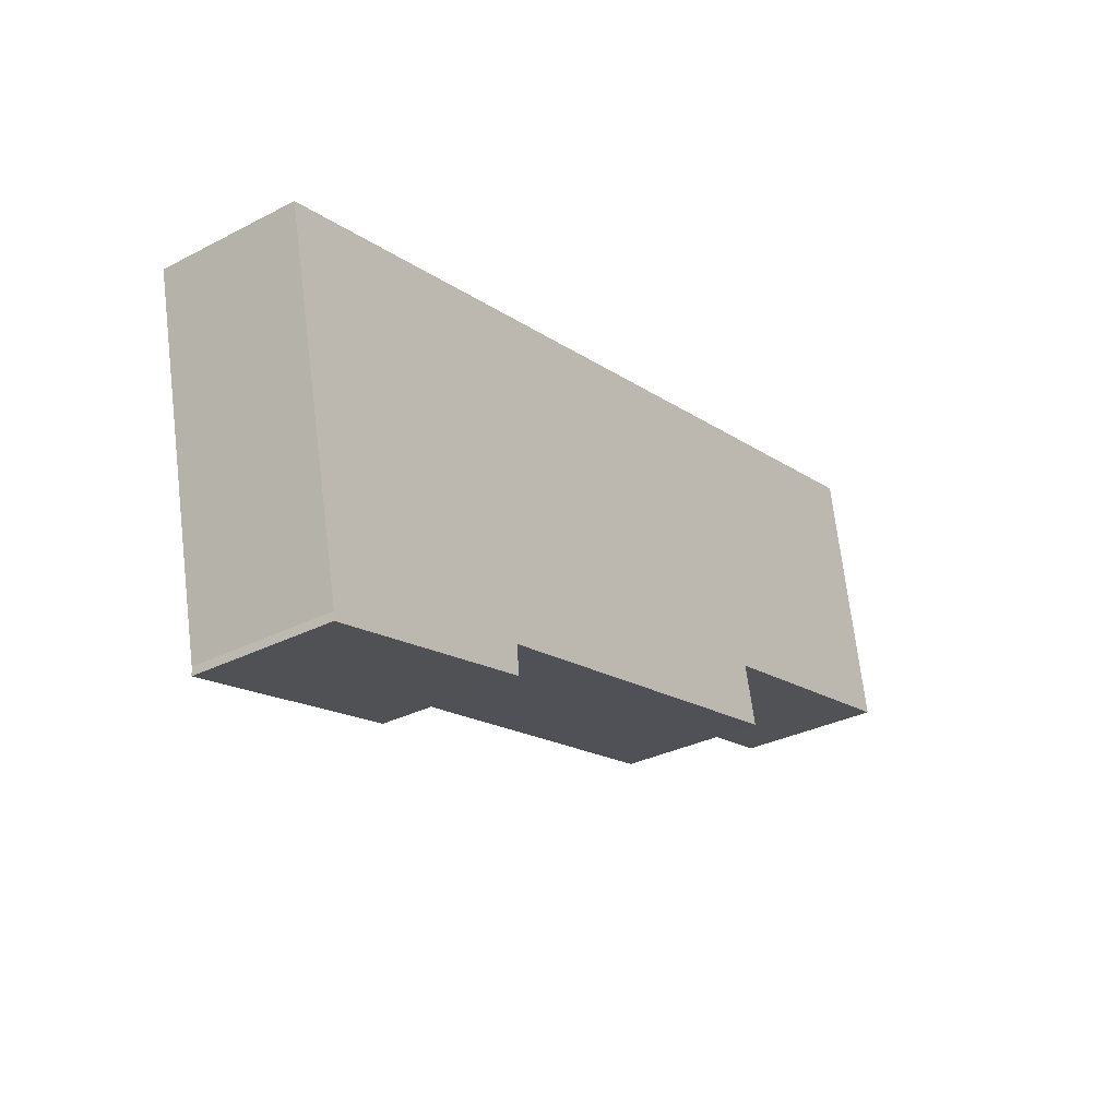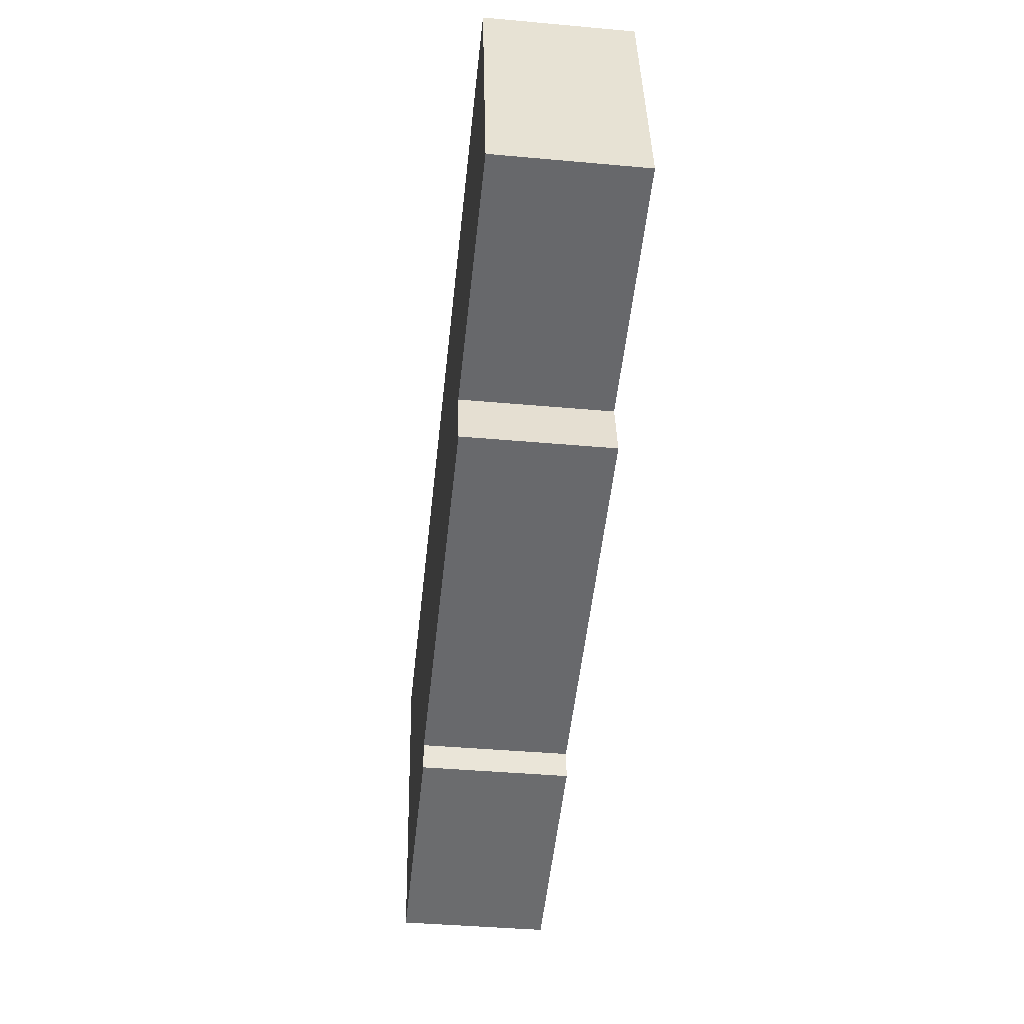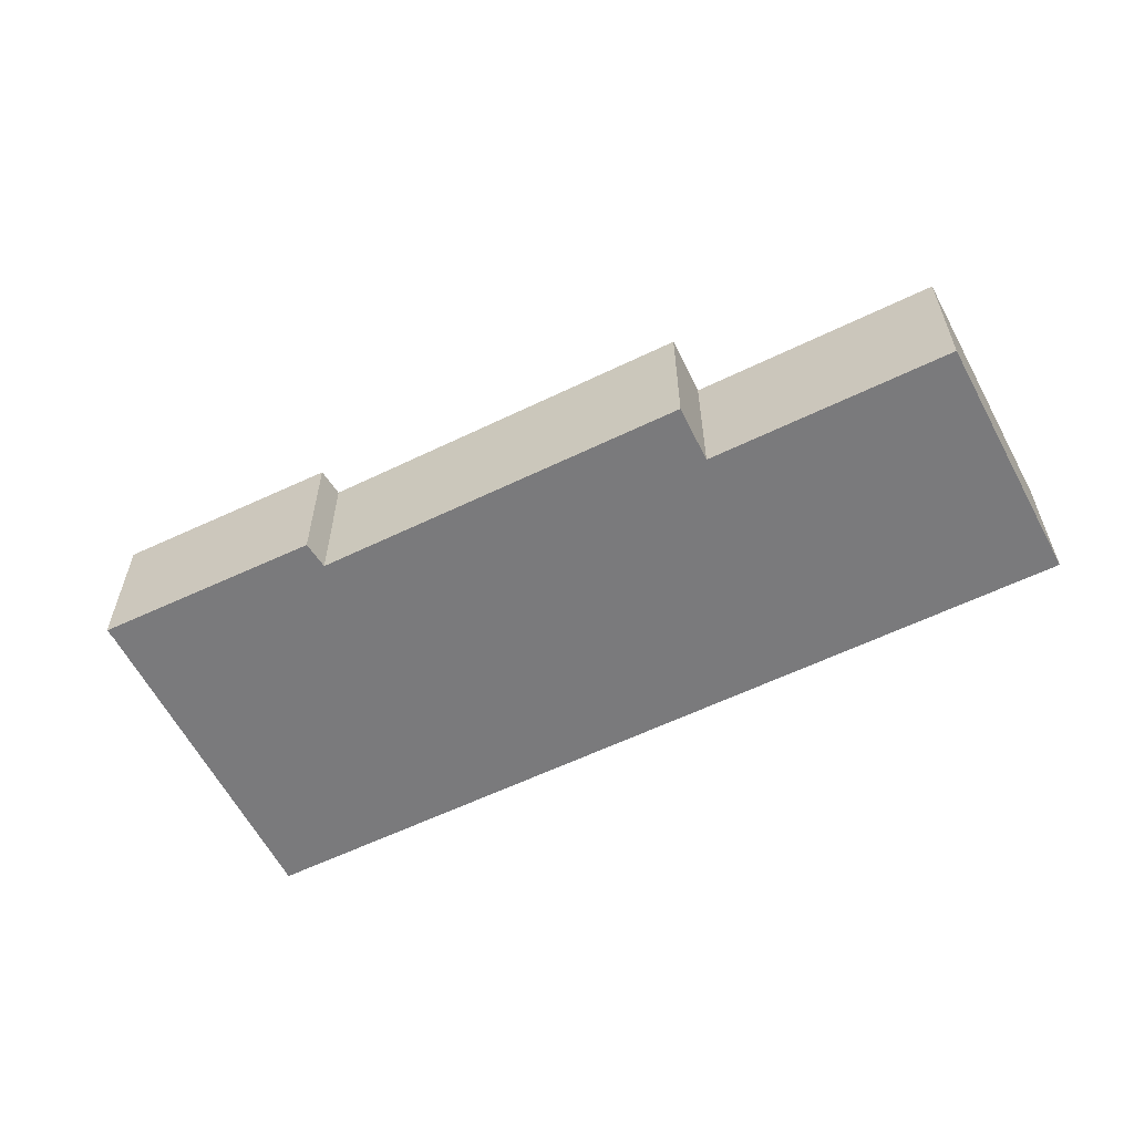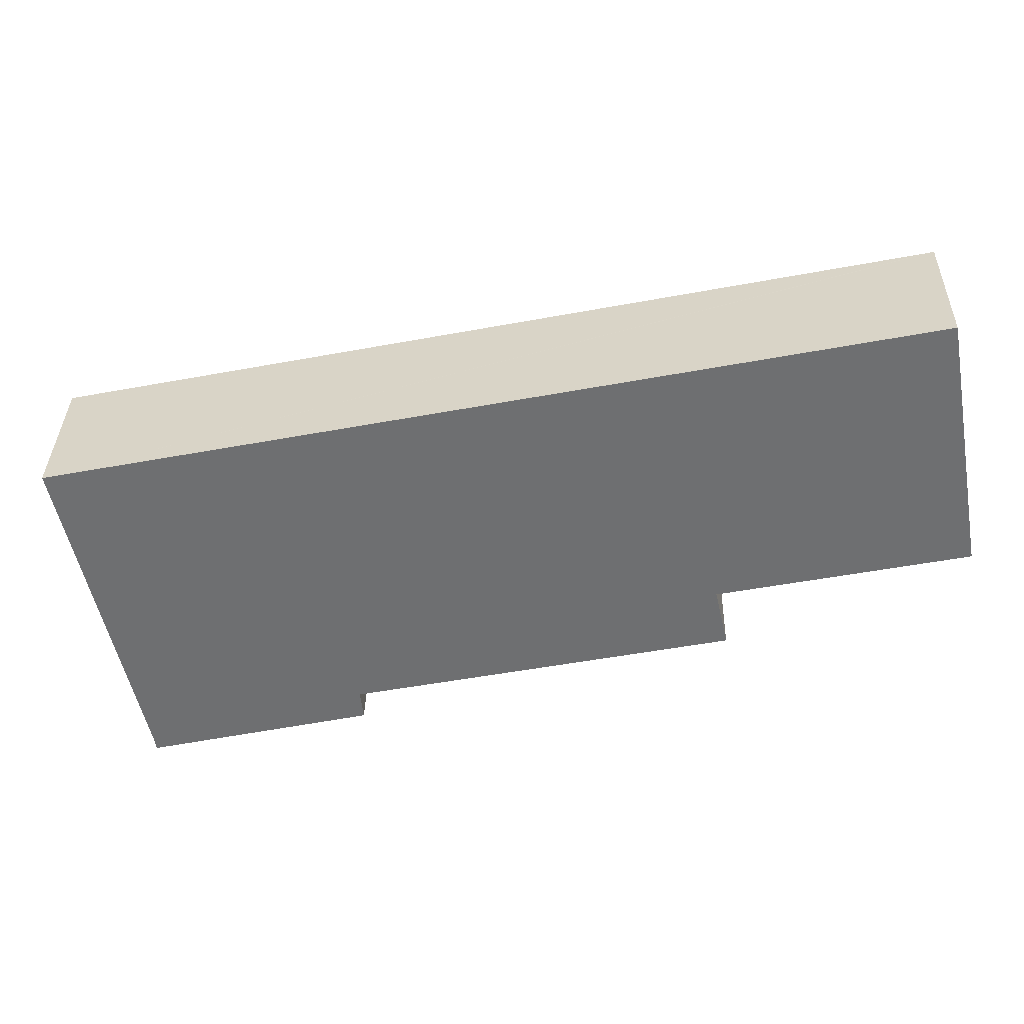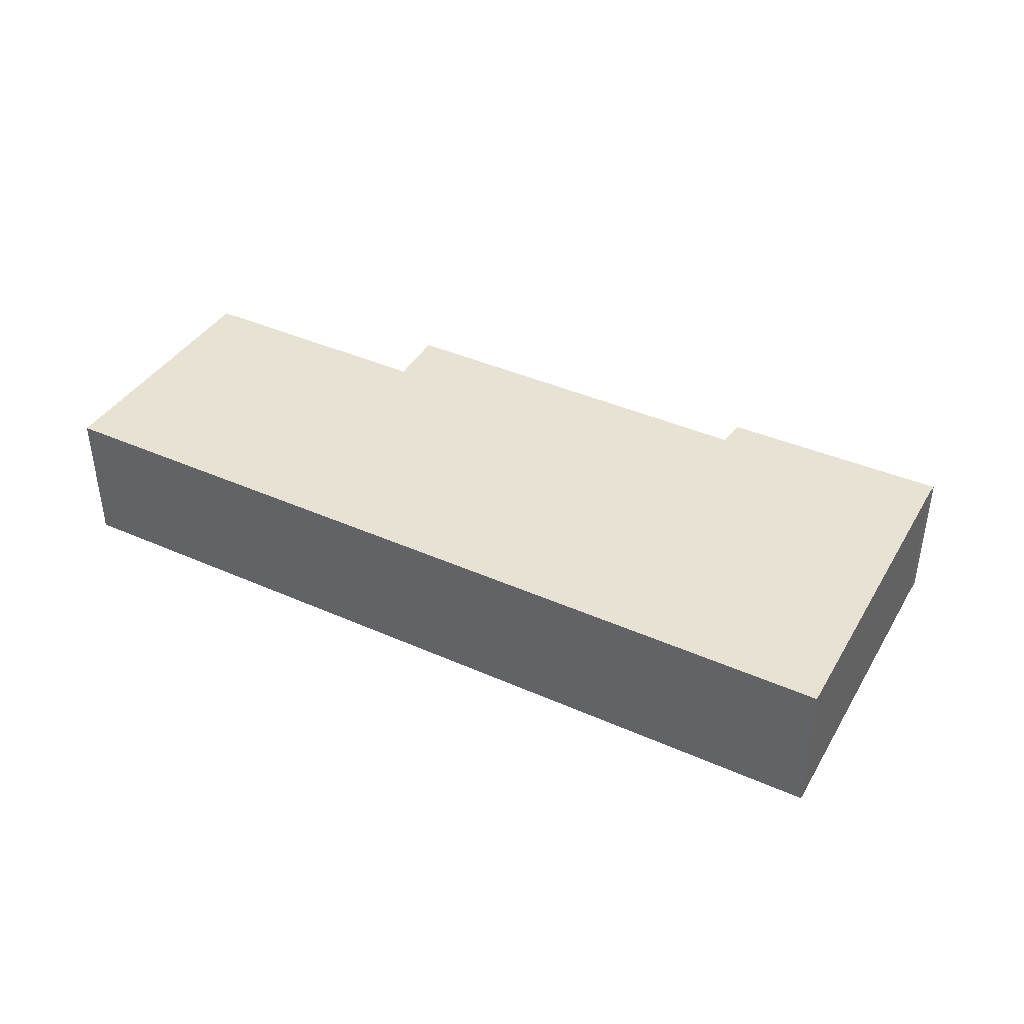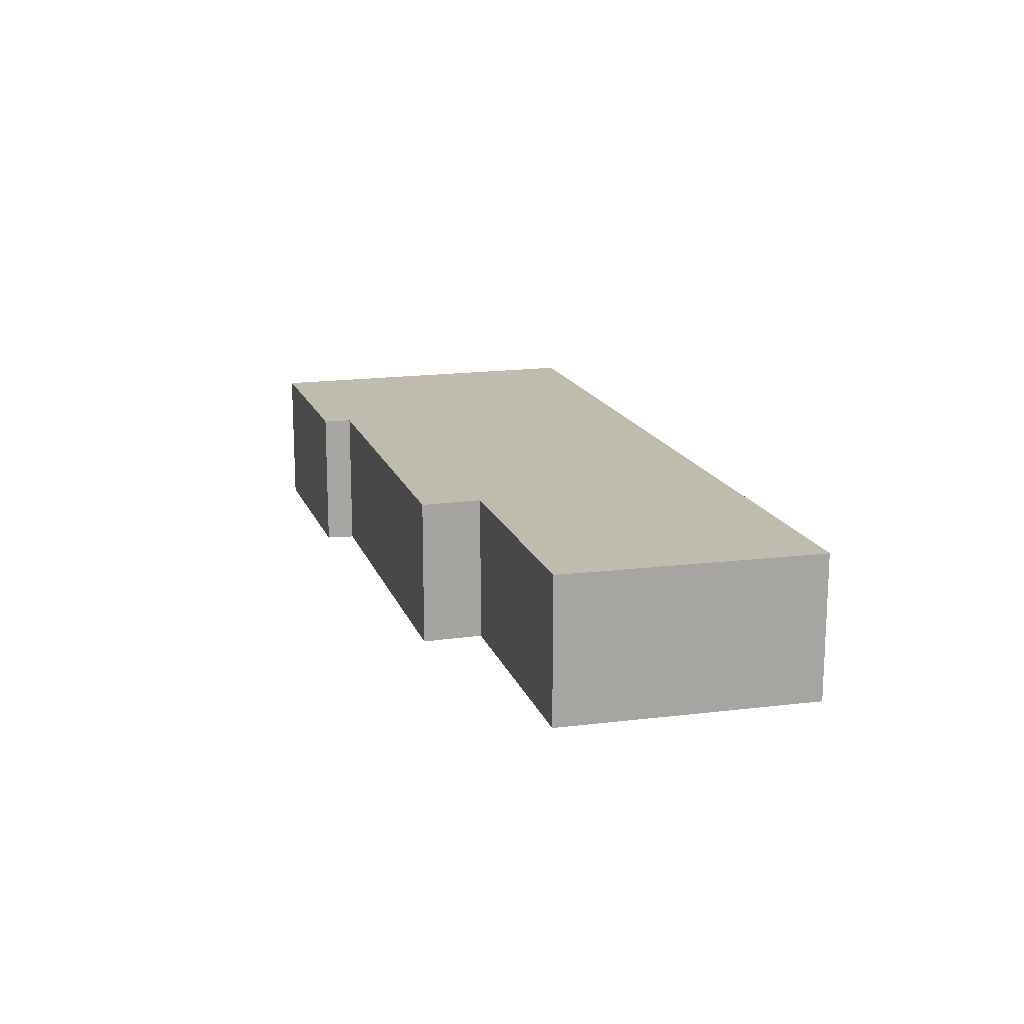
<metadata>
{"format":"obj","ext":"obj","renderer":"f3d","projection":"perspective","resolution":1024,"background":"white","views":[{"elev":-31.2,"azim":126.3,"up":"+Z"},{"elev":-40.7,"azim":-96.3,"up":"+Z"},{"elev":-58.2,"azim":-141.4,"up":"+Y"},{"elev":35.4,"azim":-178.7,"up":"+Z"},{"elev":40.9,"azim":40.2,"up":"+Y"},{"elev":16.1,"azim":-93.9,"up":"+Y"}]}
</metadata>
<code>
v  1.02 2.871 5.083
v  0.45 2.871 2.488
v  0.922 2.871 5.103
v  1.926 2.871 4.894
v  17.93 2.871 1.563
v  0 2.871 1.758e-16
v  4.888 2.871 -1.023
v  4.625 2.871 -2.183
v  12.07 2.871 -3.754
v  12.01 2.871 -4.319
v  16.45 2.871 -5.161
v  16.43 2.871 -5.321
v  0.922 -3.125e-16 5.103
v  1.02 -3.112e-16 5.083
v  1.926 -2.997e-16 4.894
v  17.93 -9.571e-17 1.563
v  16.45 3.16e-16 -5.161
v  16.43 3.258e-16 -5.321
v  12.01 2.645e-16 -4.319
v  12.07 2.299e-16 -3.754
v  4.625 1.337e-16 -2.183
v  4.888 6.264e-17 -1.023
v  0 0 0
v  0.45 -1.523e-16 2.488
g defaultobject
f 1 2 3
f 2 1 4
f 2 4 5
f 2 5 6
f 6 5 7
f 7 5 8
f 8 5 9
f 9 5 10
f 10 5 11
f 10 11 12
f 13 1 3
f 1 13 4
f 4 13 5
f 5 13 14
f 5 14 15
f 5 15 16
f 16 11 5
f 11 16 17
f 17 12 11
f 12 17 18
f 18 10 12
f 10 18 19
f 20 8 9
f 8 20 21
f 22 6 7
f 6 22 23
f 19 9 10
f 9 19 20
f 21 7 8
f 7 21 22
f 2 13 3
f 13 2 6
f 13 6 24
f 24 6 23
f 17 19 18
f 19 17 16
f 19 16 20
f 20 16 15
f 20 15 22
f 20 22 21
f 22 15 23
f 23 15 24
f 24 15 13
f 13 15 14

</code>
